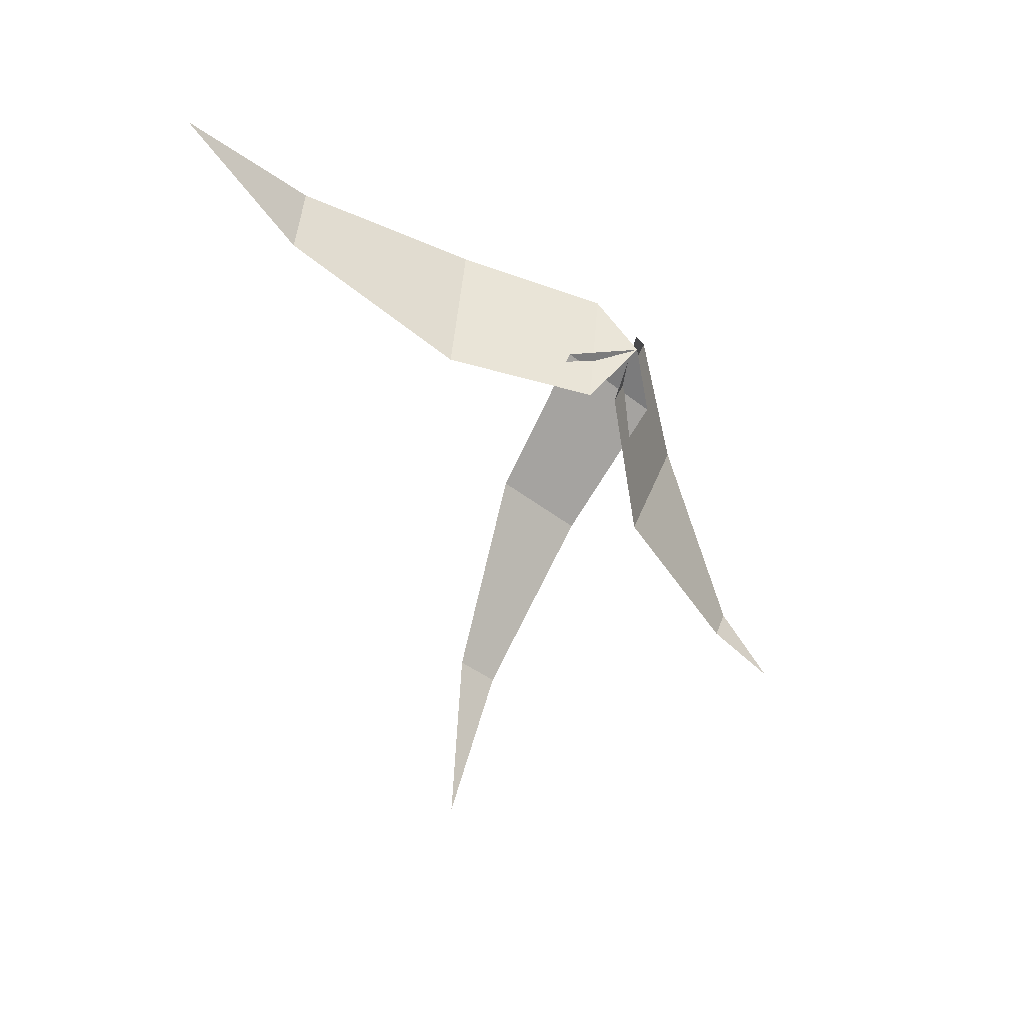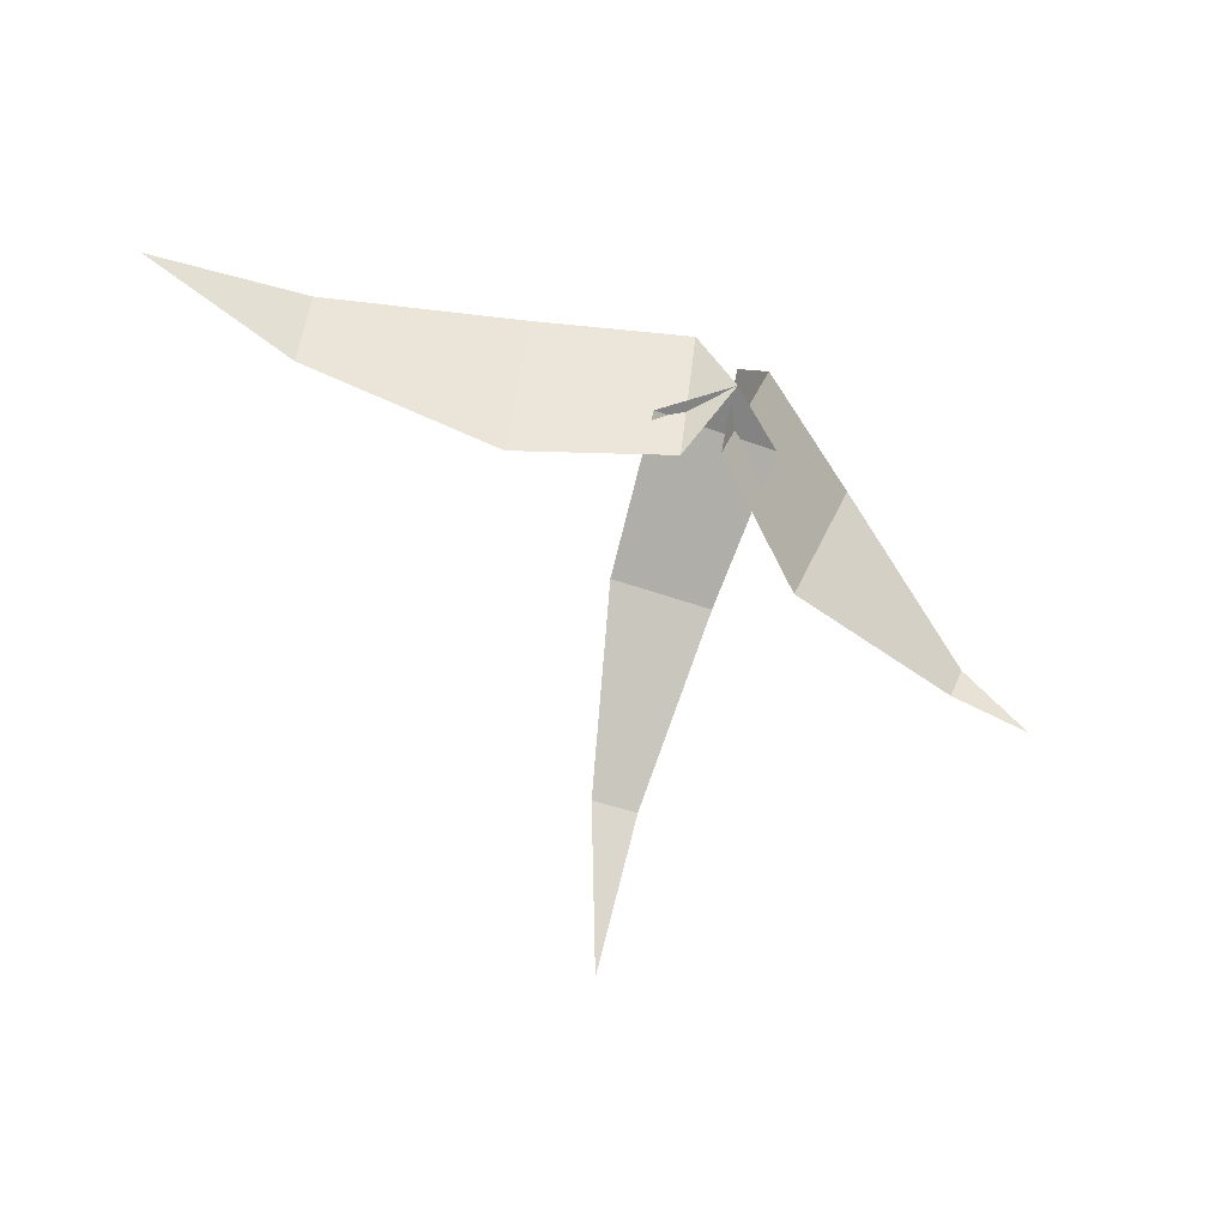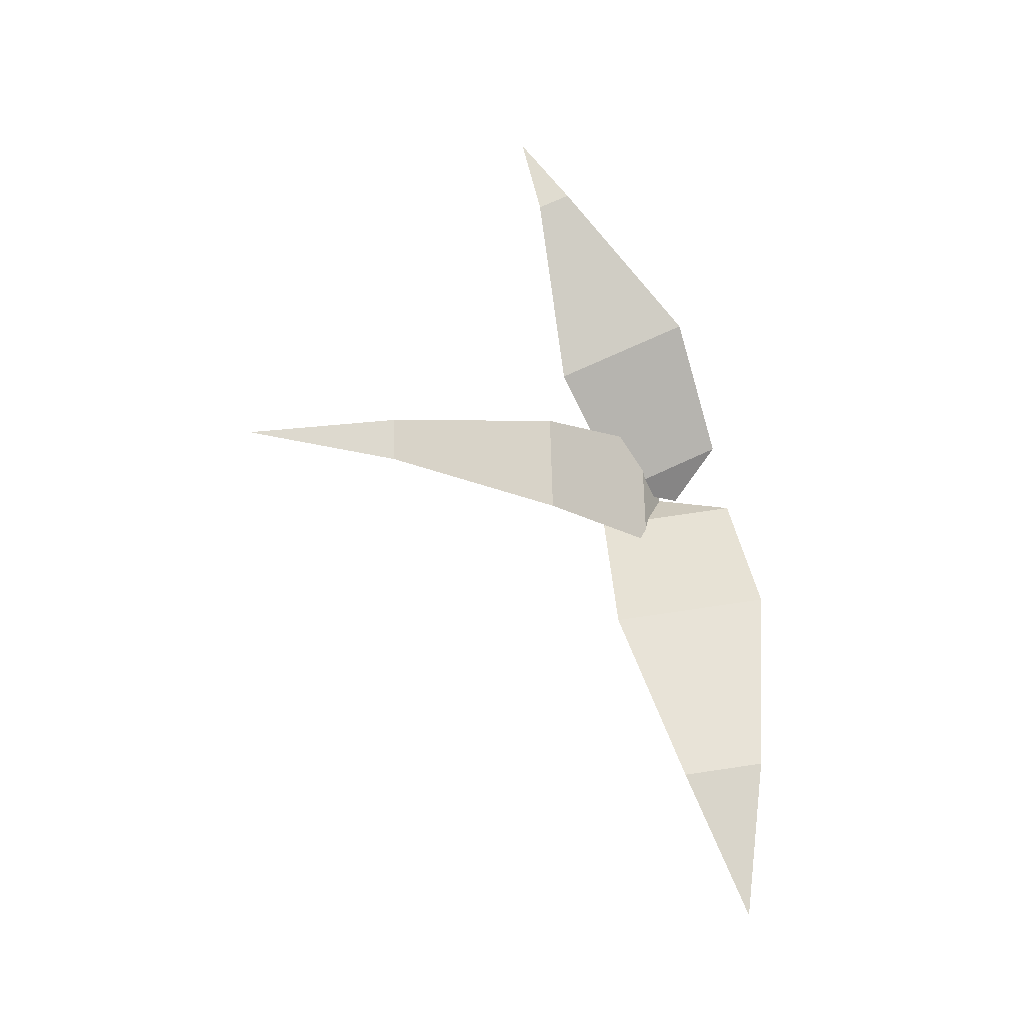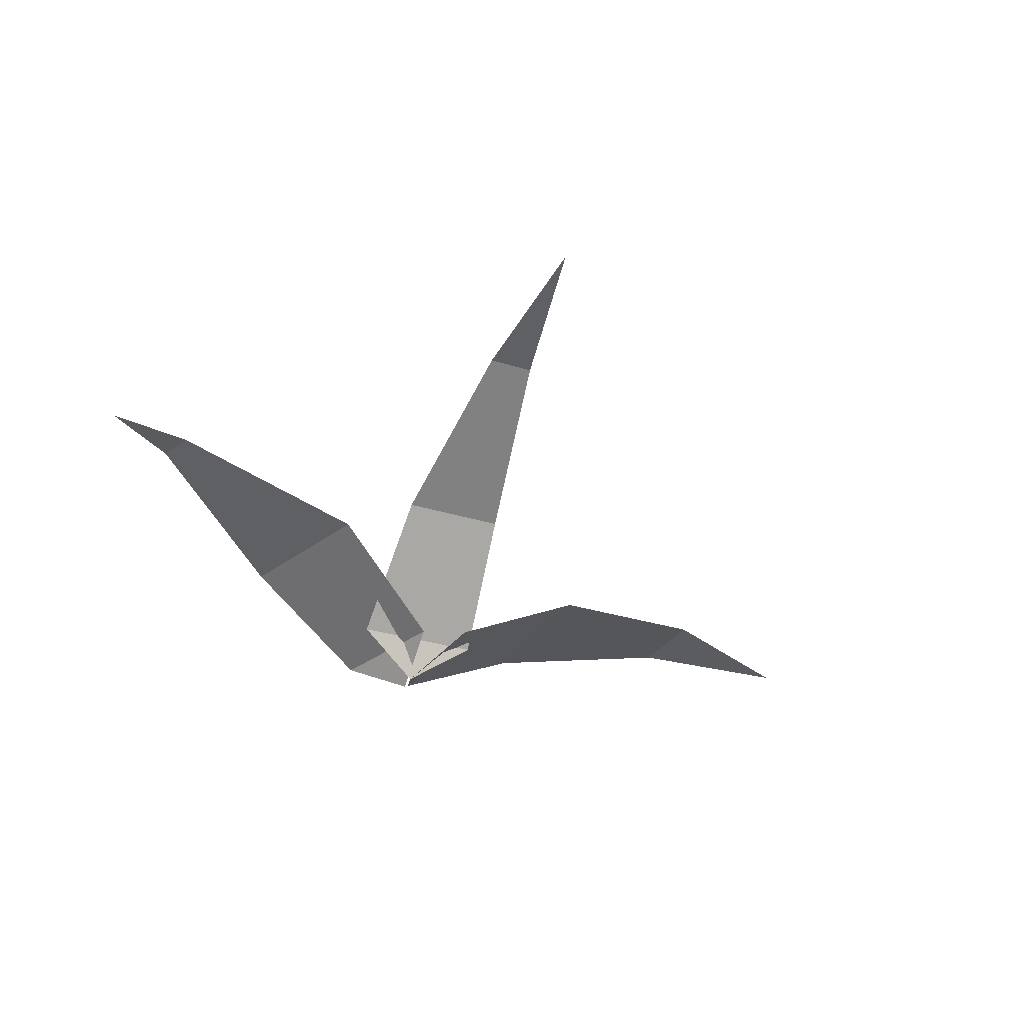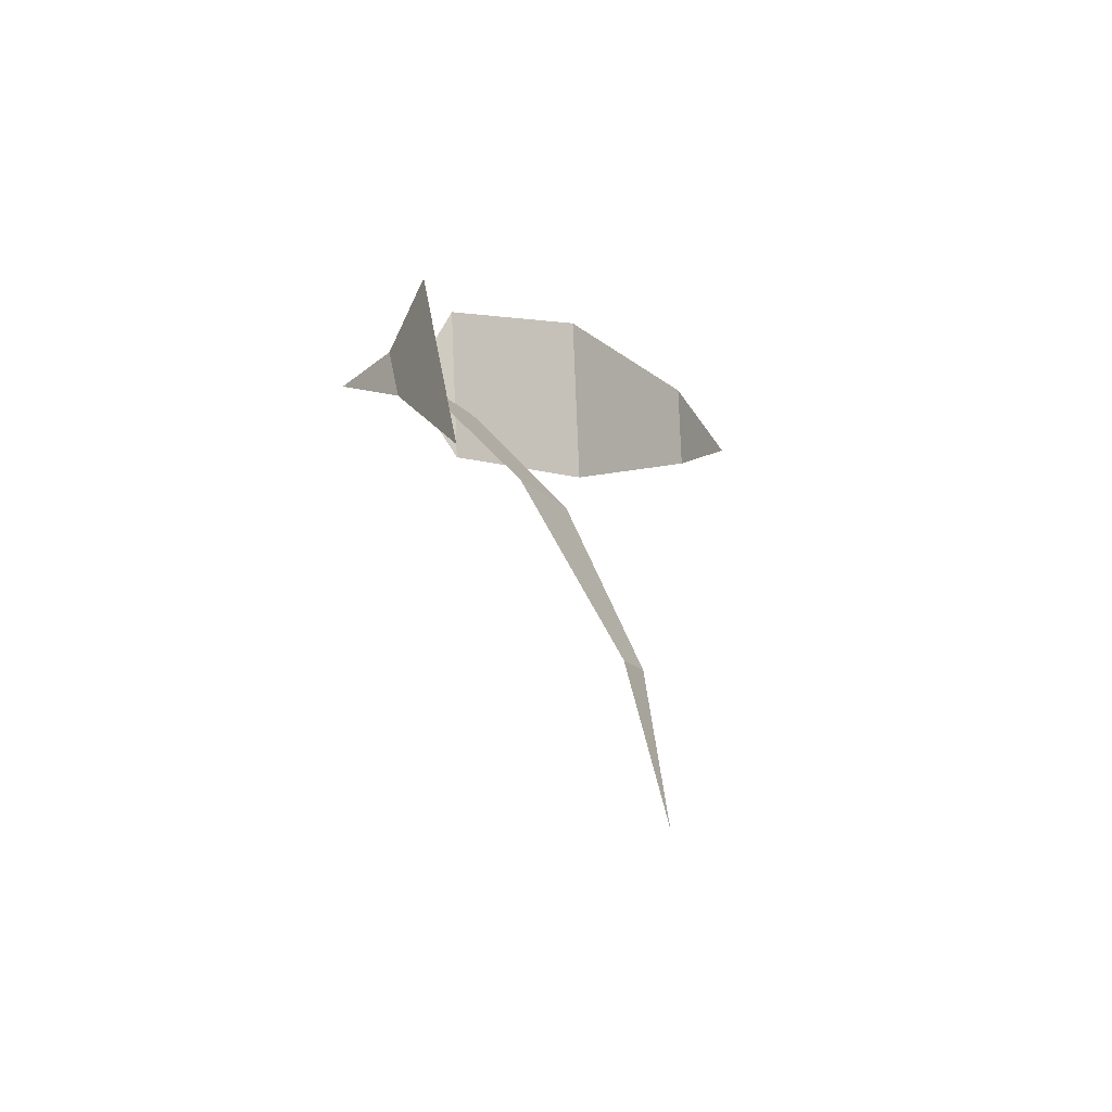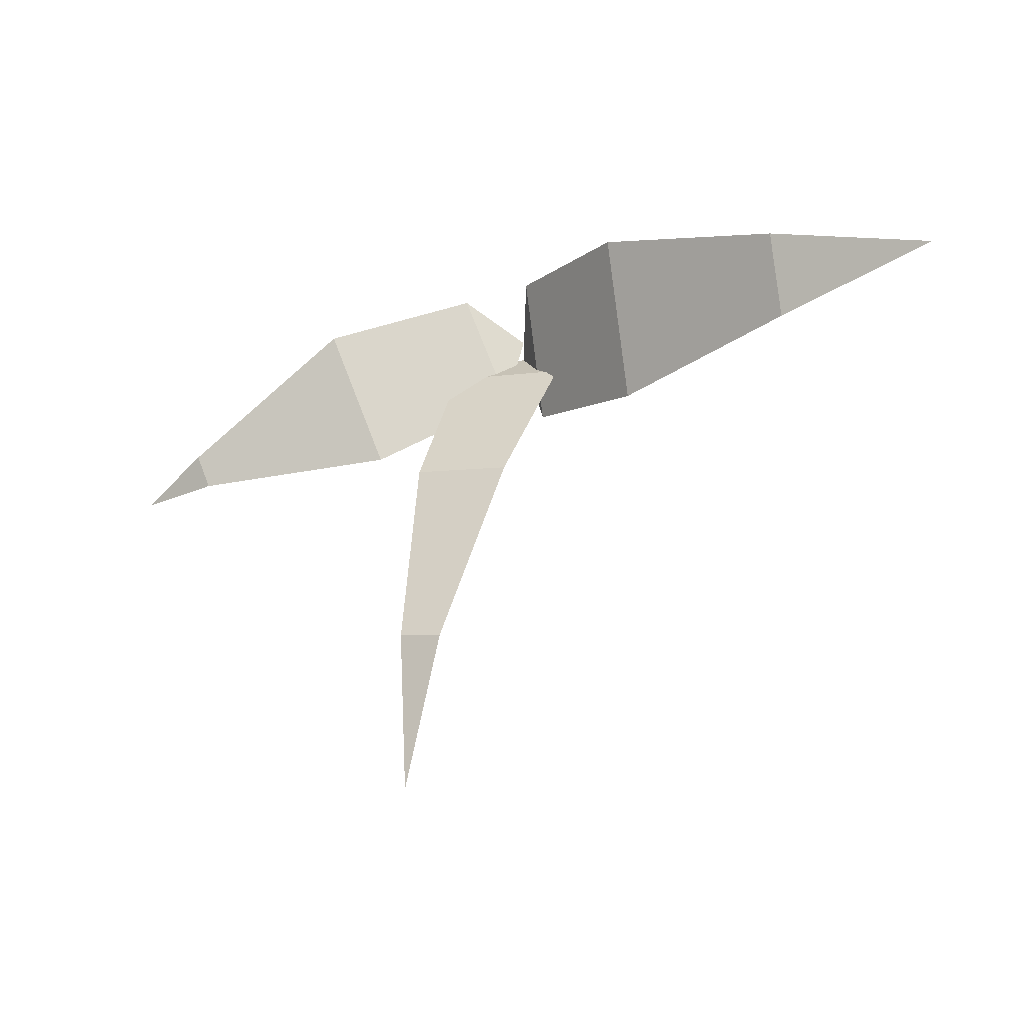
<metadata>
{"format":"obj","ext":"obj","renderer":"f3d","projection":"perspective","resolution":1024,"background":"white","views":[{"elev":-37.4,"azim":-45.6,"up":"+Z"},{"elev":-35.1,"azim":-26.4,"up":"+Z"},{"elev":71.7,"azim":-90.7,"up":"+Y"},{"elev":-34.5,"azim":158.6,"up":"+Y"},{"elev":-15.8,"azim":114.6,"up":"+Z"},{"elev":-3.3,"azim":-152.2,"up":"+Z"}]}
</metadata>
<code>
g Plant_a_OneS_05
v 0 -0 -0
v -1.126 0.3113 0.144
v -0.7732 0.329 0.1891
v -0.3428 0.2389 0.2239
v -0.04789 0.07822 0.1701
v -0.09073 0.0732 -0.1541
v -0.3902 0.2333 -0.1344
v -0.7971 0.3262 0.008221
v -0 -0 -0
v -0.01509 0.593 -1.017
v -0.06039 0.5203 -0.6795
v -0.1177 0.3232 -0.2943
v -0.1383 0.09112 -0.04587
v 0.1368 0.09112 -0.04995
v 0.1089 0.3232 -0.2976
v 0.0402 0.5203 -0.681
v -0 -0 0.04234
v 0.8781 0.3501 -0.3563
v 0.6936 0.3572 -0.3133
v 0.259 0.2523 -0.2569
v 0.004003 0.08047 -0.1094
v 0.1187 0.07599 0.1406
v 0.3992 0.2468 0.0486
v 0.7268 0.3559 -0.2408
f 3 8 2
f 1 6 5
f 5 6 7 4
f 4 7 8 3
f 11 16 10
f 9 14 13
f 13 14 15 12
f 12 15 16 11
f 19 24 18
f 17 22 21
f 21 22 23 20
f 20 23 24 19

</code>
